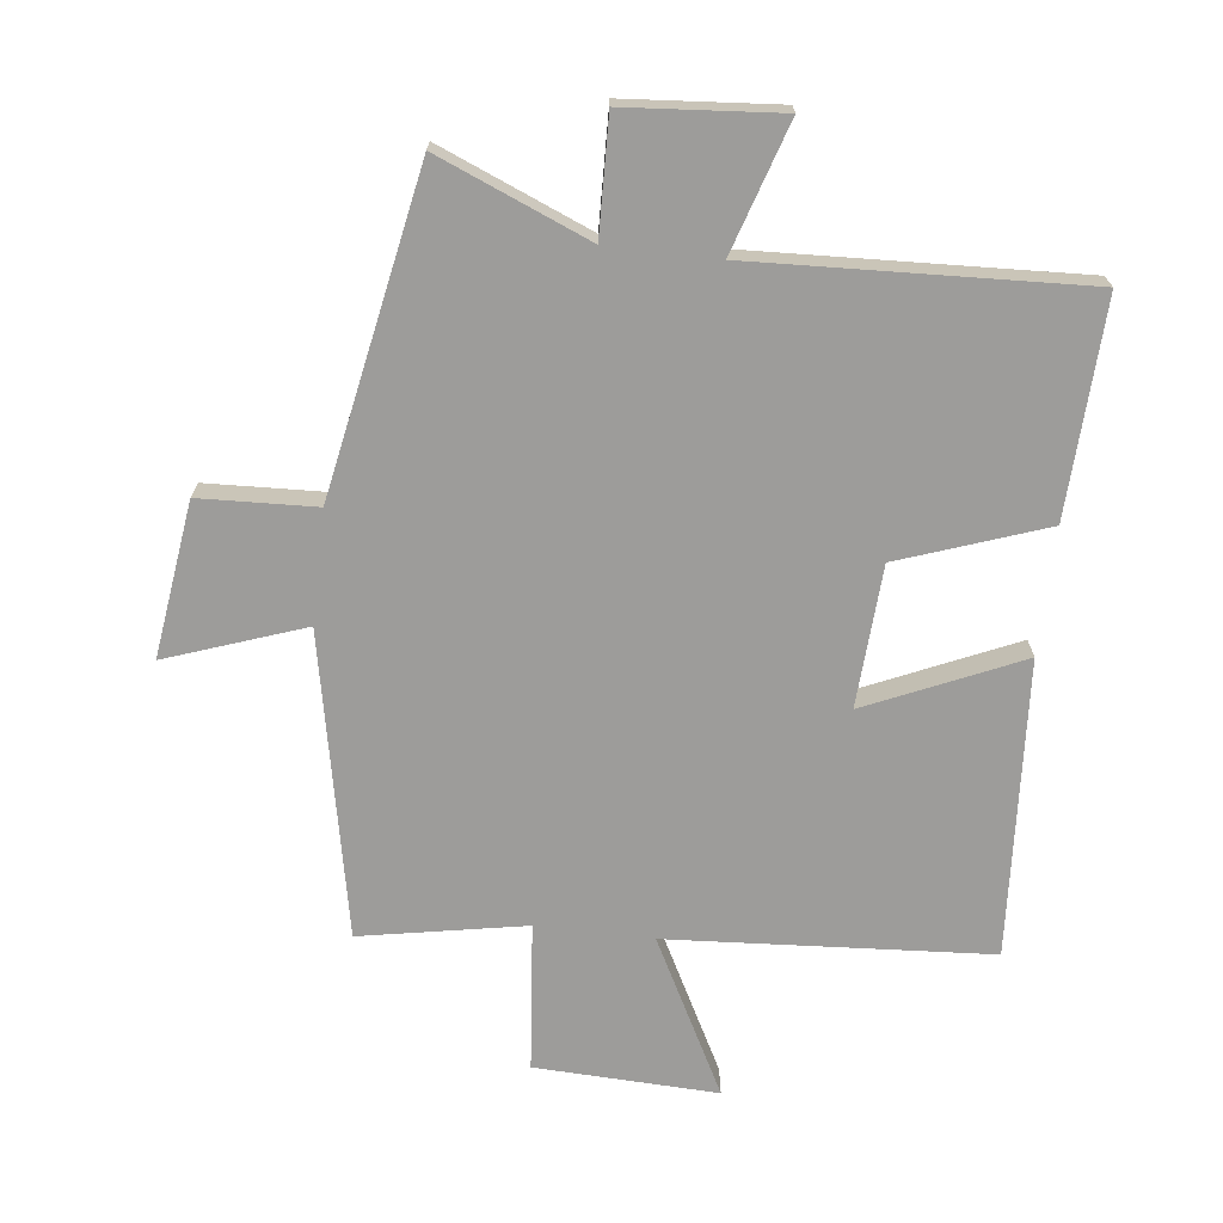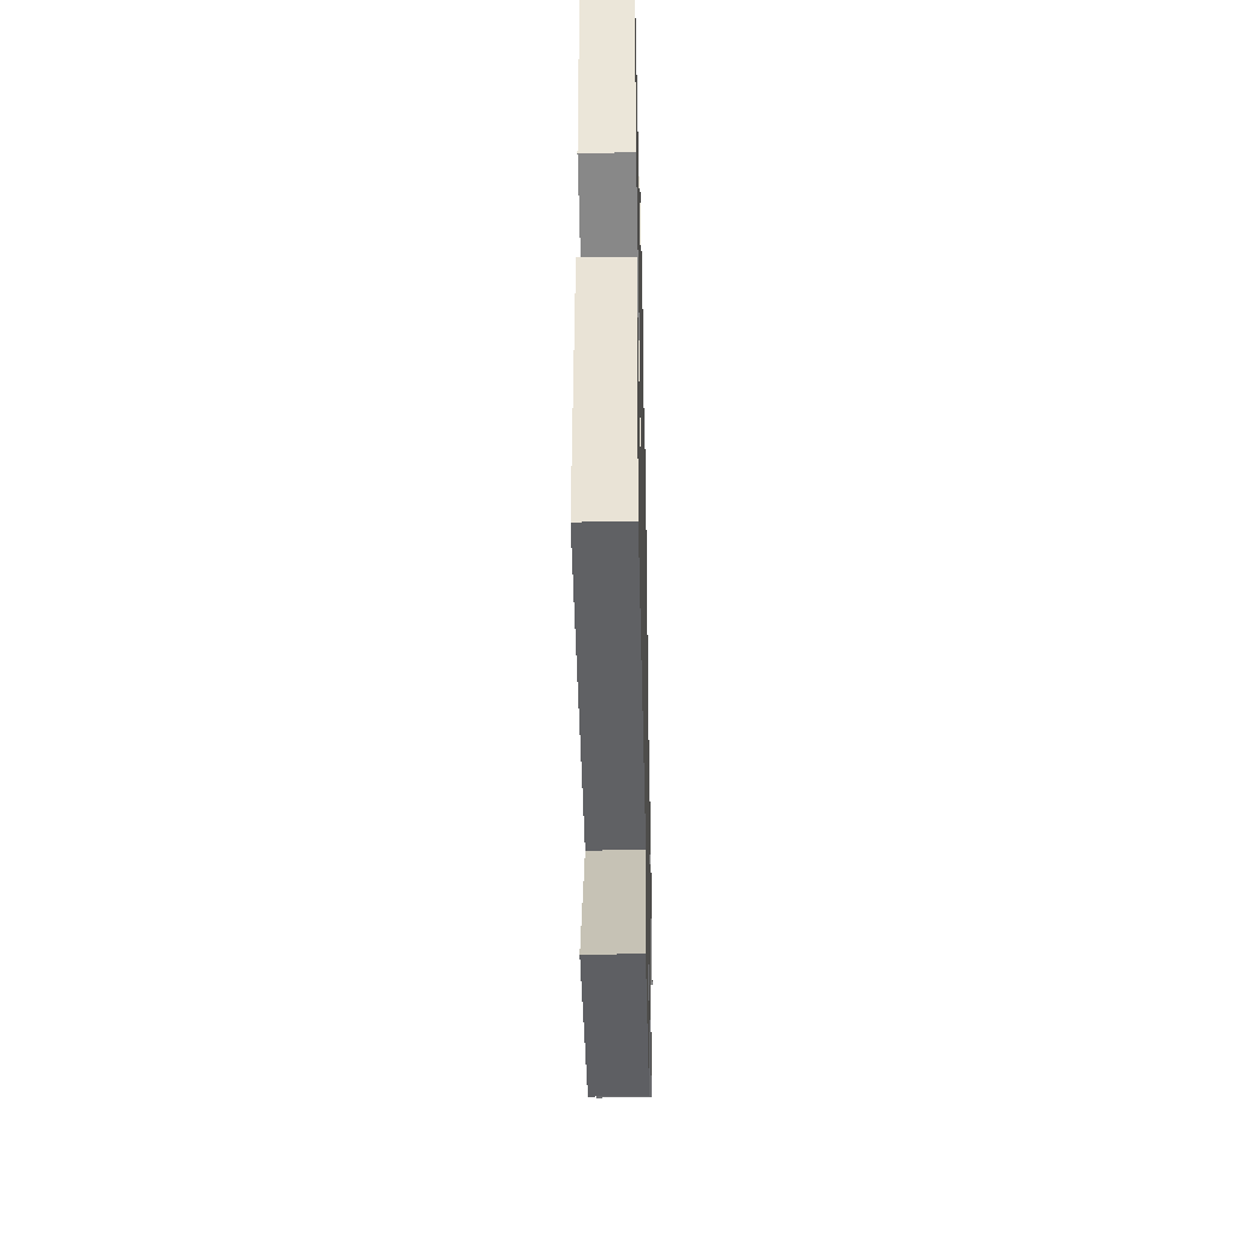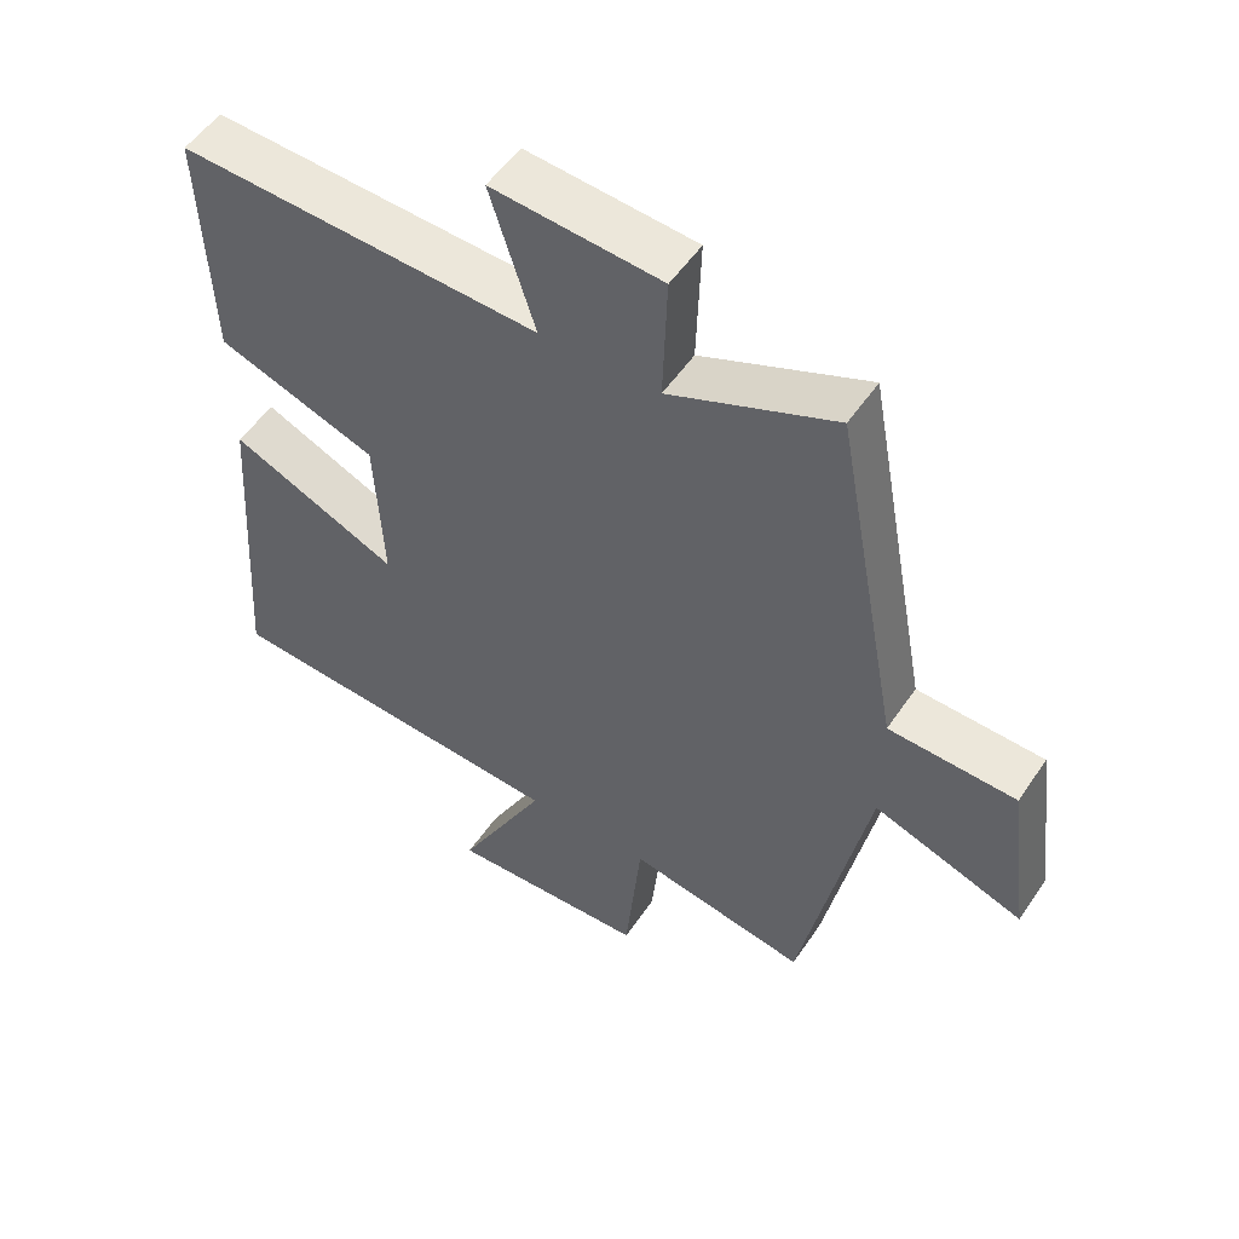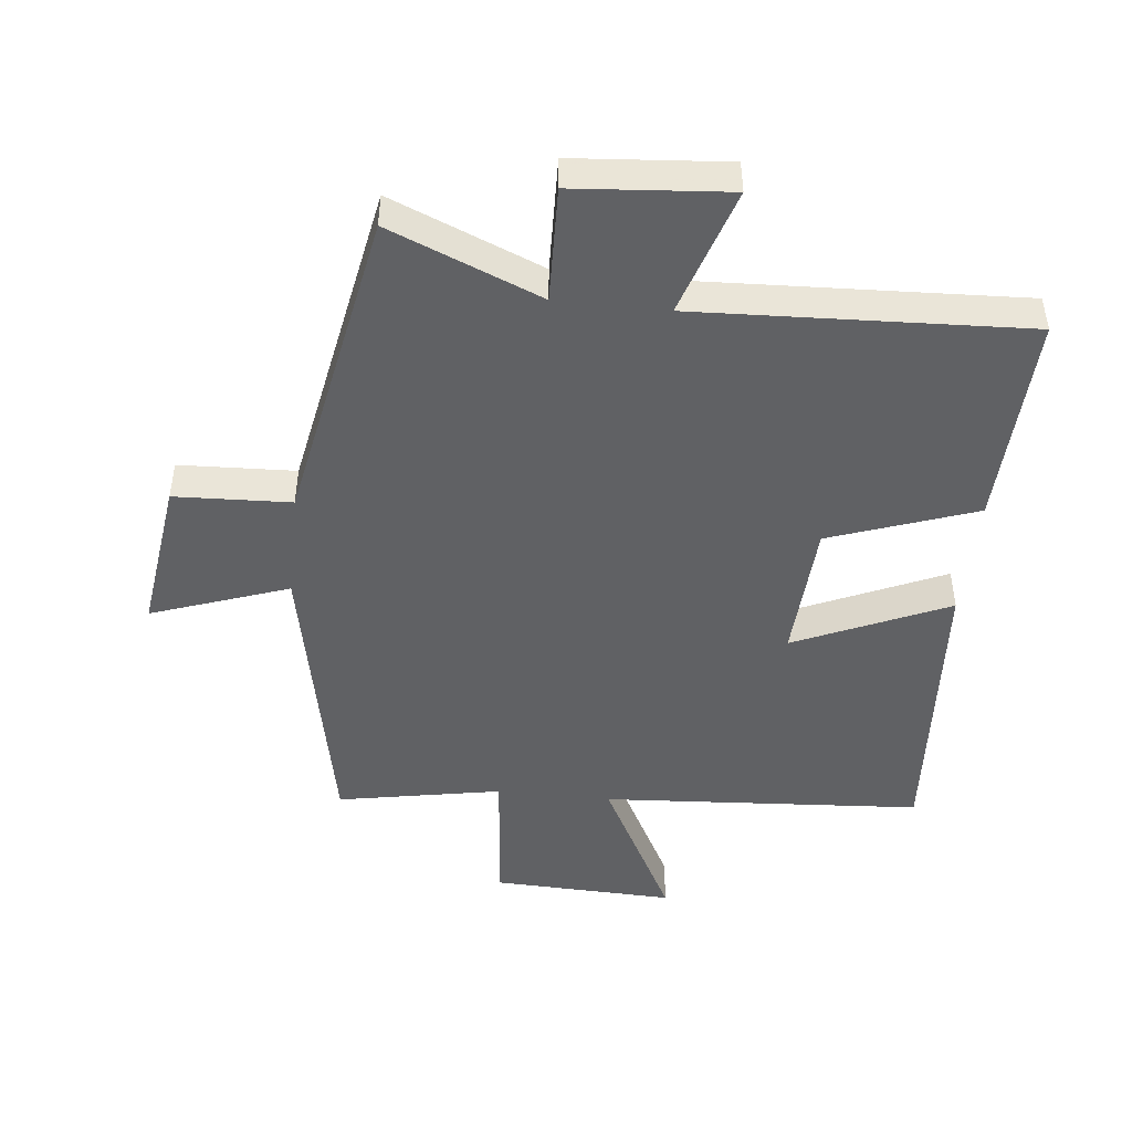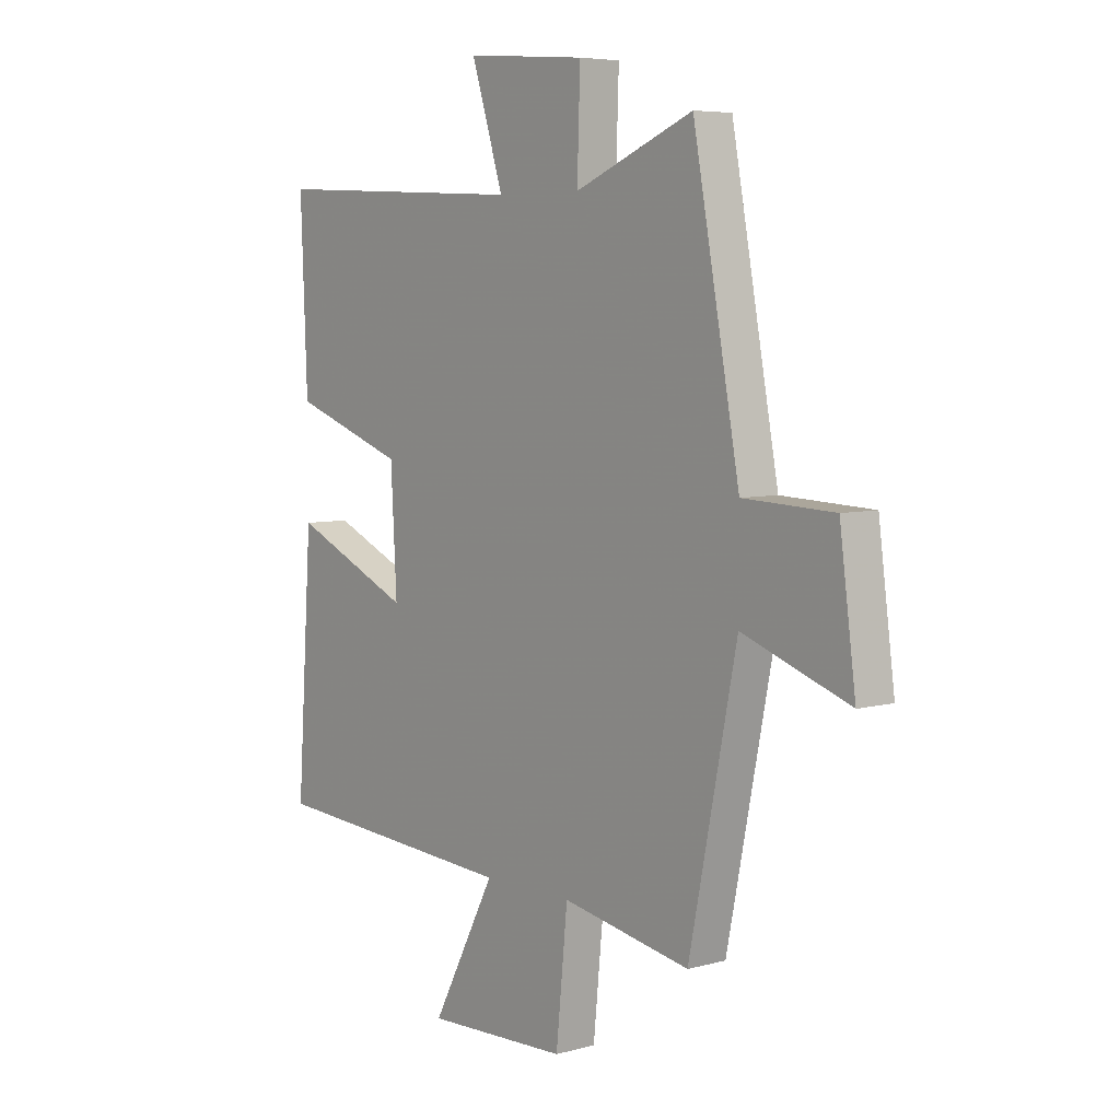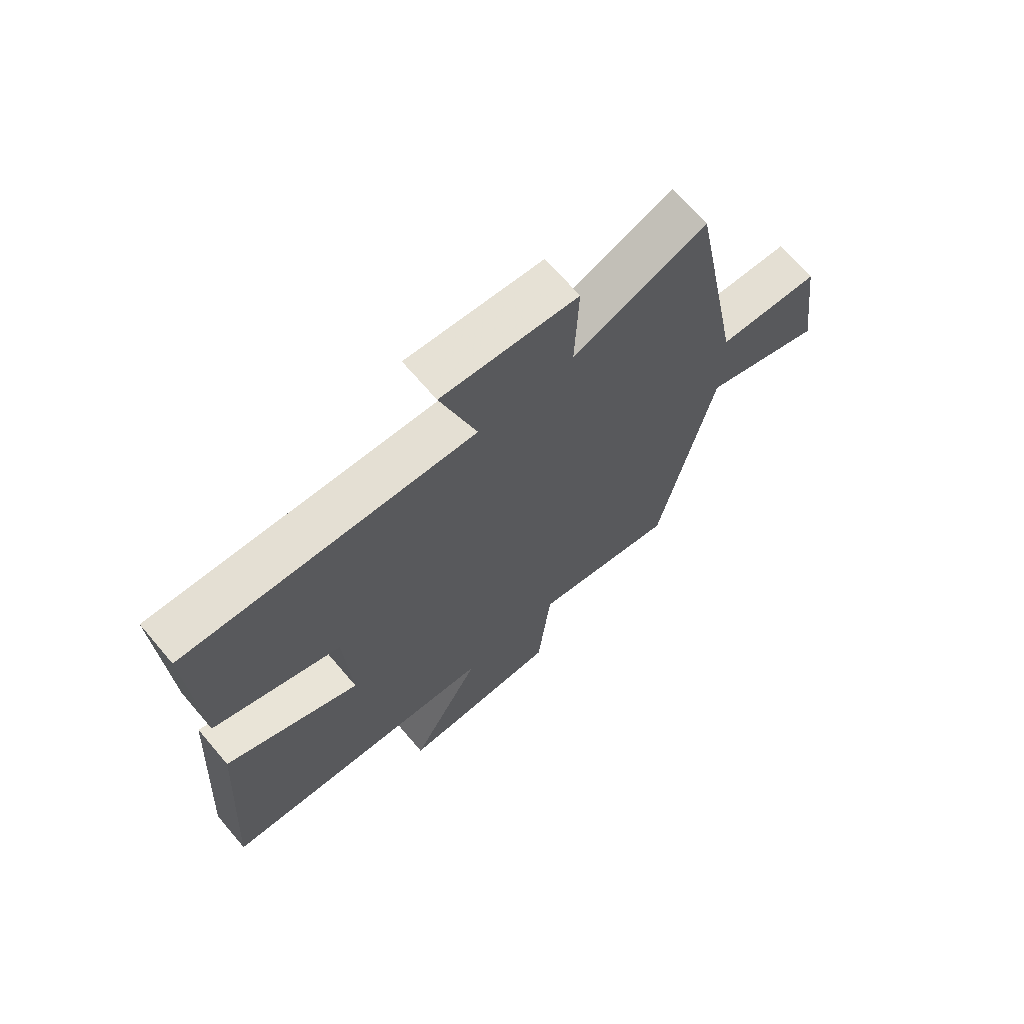
<metadata>
{"format":"obj","ext":"obj","renderer":"f3d","projection":"perspective","resolution":1024,"background":"white","views":[{"elev":-70.1,"azim":-6.8,"up":"+Y"},{"elev":-43.1,"azim":91.3,"up":"+Z"},{"elev":52.8,"azim":-146.8,"up":"+Z"},{"elev":-46.8,"azim":-6.2,"up":"+Y"},{"elev":5.9,"azim":-129.4,"up":"+Z"},{"elev":68.9,"azim":139.5,"up":"+Z"}]}
</metadata>
<code>
v -0.405 0.07 -0.548
v -0.5 0.07 -0.078
v -0.713 0.07 -0.154
v -0.681 0.07 0.088
v -0.5 0.07 0.096
v -0.407 0.07 0.597
v -0.171 0.07 0.5
v -0.177 0.07 0.681
v 0.063 0.07 0.701
v -0.001 0.07 0.5
v 0.513 0.07 0.524
v 0.5 0.07 0.189
v 0.273 0.07 0.108
v 0.261 0.07 -0.112
v 0.5 0.07 -0.005
v 0.531 0.07 -0.466
v 0.031 0.07 -0.5
v 0.158 0.07 -0.741
v -0.126 0.07 -0.731
v -0.149 0.07 -0.5
v -0.405 0 -0.548
v -0.5 0 -0.078
v -0.713 0 -0.154
v -0.681 0 0.088
v -0.5 0 0.096
v -0.407 0 0.597
v -0.171 0 0.5
v -0.177 0 0.681
v 0.063 0 0.701
v -0.001 0 0.5
v 0.513 0 0.524
v 0.5 0 0.189
v 0.273 0 0.108
v 0.261 0 -0.112
v 0.5 0 -0.005
v 0.531 0 -0.466
v 0.031 0 -0.5
v 0.158 0 -0.741
v -0.126 0 -0.731
v -0.149 0 -0.5
f 17 18 19 20
f 15 16 17 20
f 14 15 20 1
f 13 14 1 2
f 10 11 12 13
f 10 13 2
f 7 8 9 10
f 7 10 2
f 5 6 7 2
f 2 3 4 5
f 40 39 38 37
f 40 37 36 35
f 21 40 35 34
f 22 21 34 33
f 33 32 31 30
f 22 33 30
f 30 29 28 27
f 22 30 27
f 22 27 26 25
f 25 24 23 22
f 1 21 22 2
f 2 22 23 3
f 3 23 24 4
f 4 24 25 5
f 5 25 26 6
f 6 26 27 7
f 7 27 28 8
f 8 28 29 9
f 9 29 30 10
f 10 30 31 11
f 11 31 32 12
f 12 32 33 13
f 13 33 34 14
f 14 34 35 15
f 15 35 36 16
f 16 36 37 17
f 17 37 38 18
f 18 38 39 19
f 19 39 40 20
f 20 40 21 1

</code>
